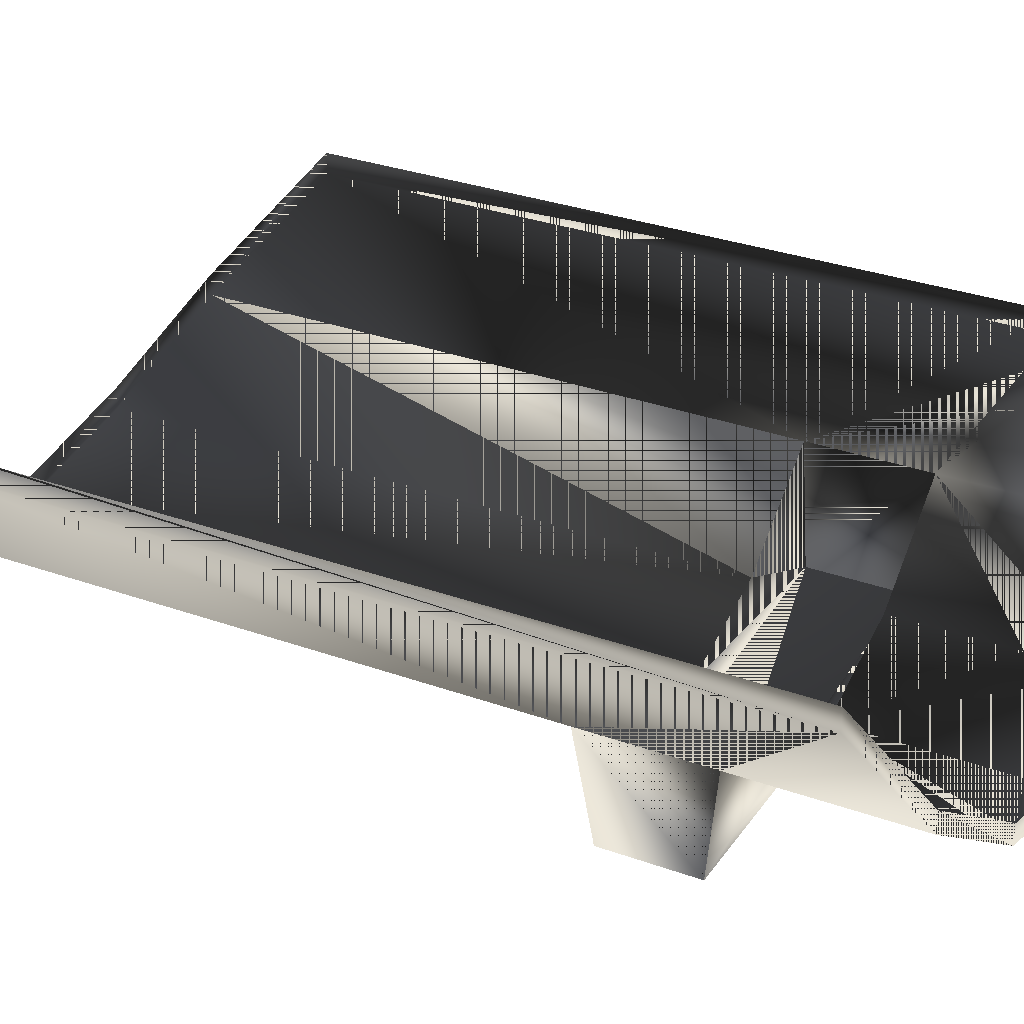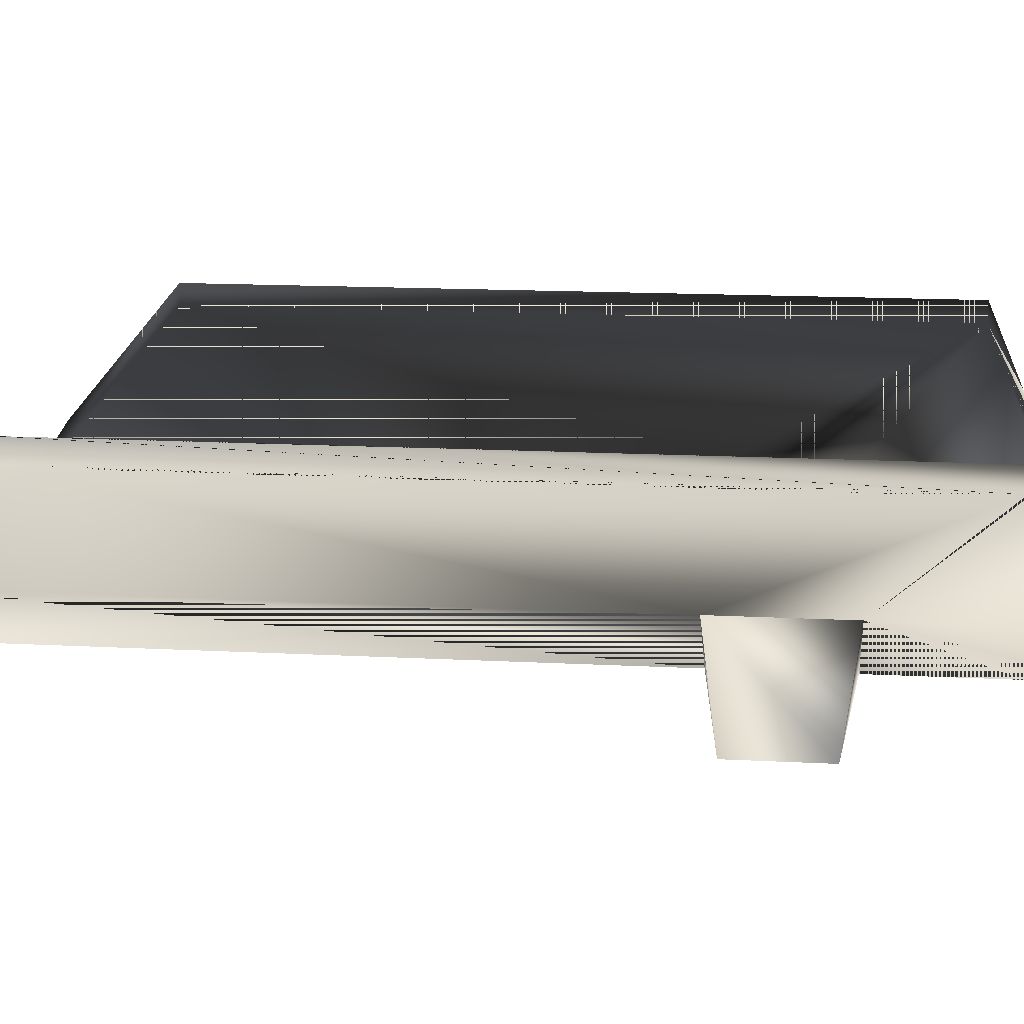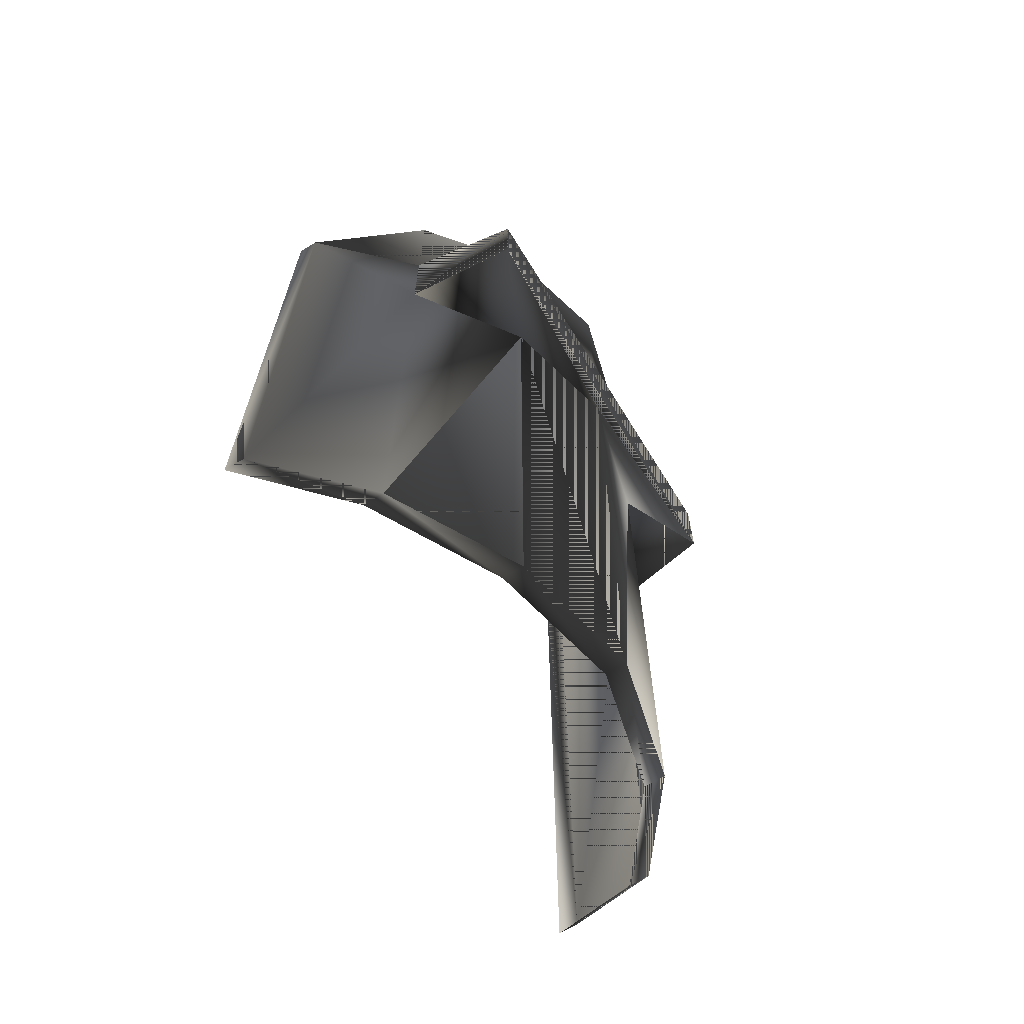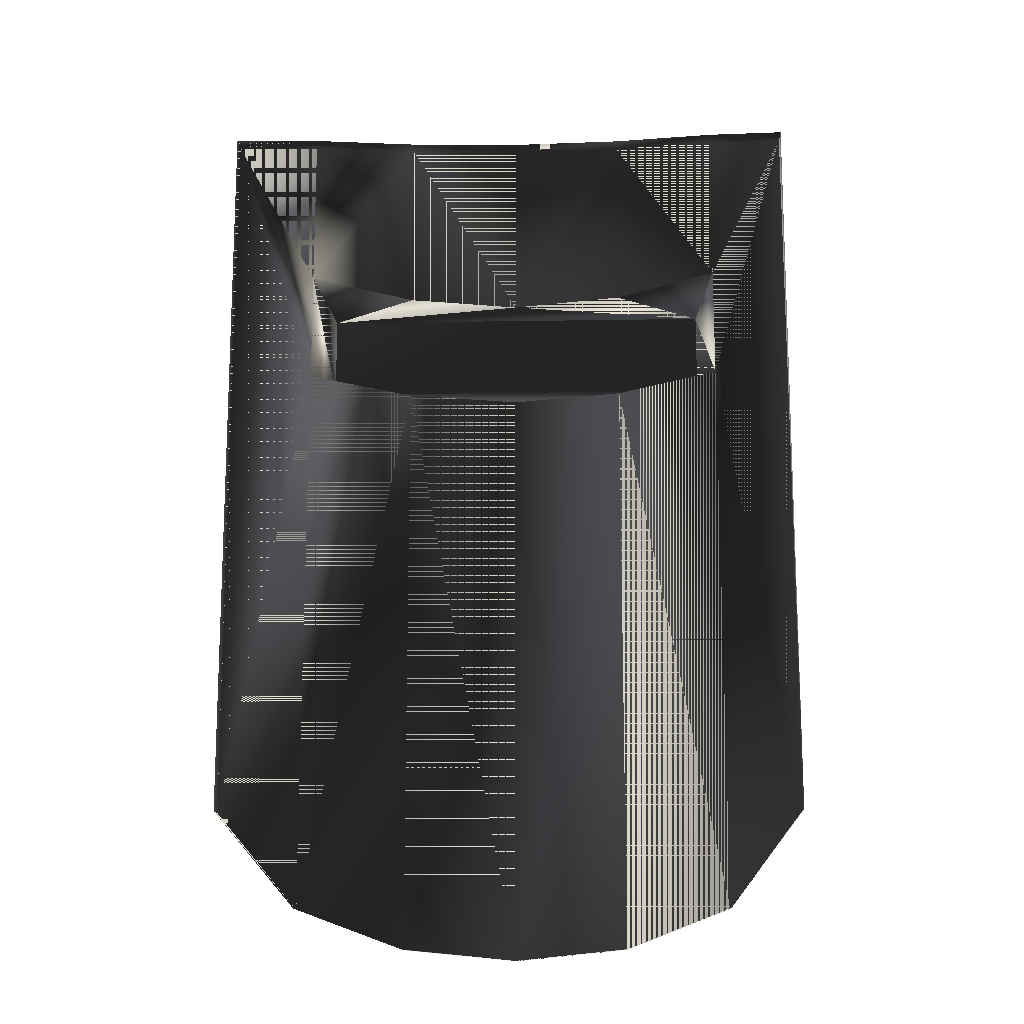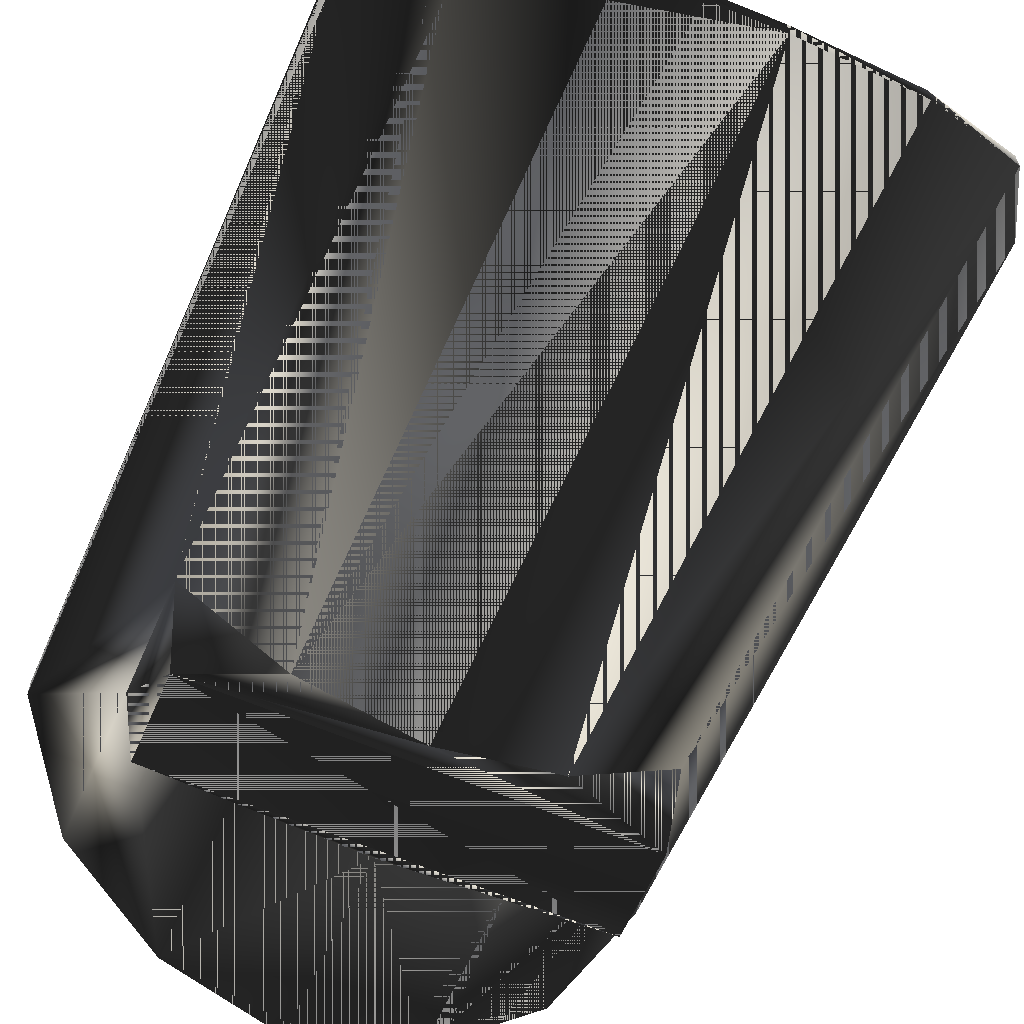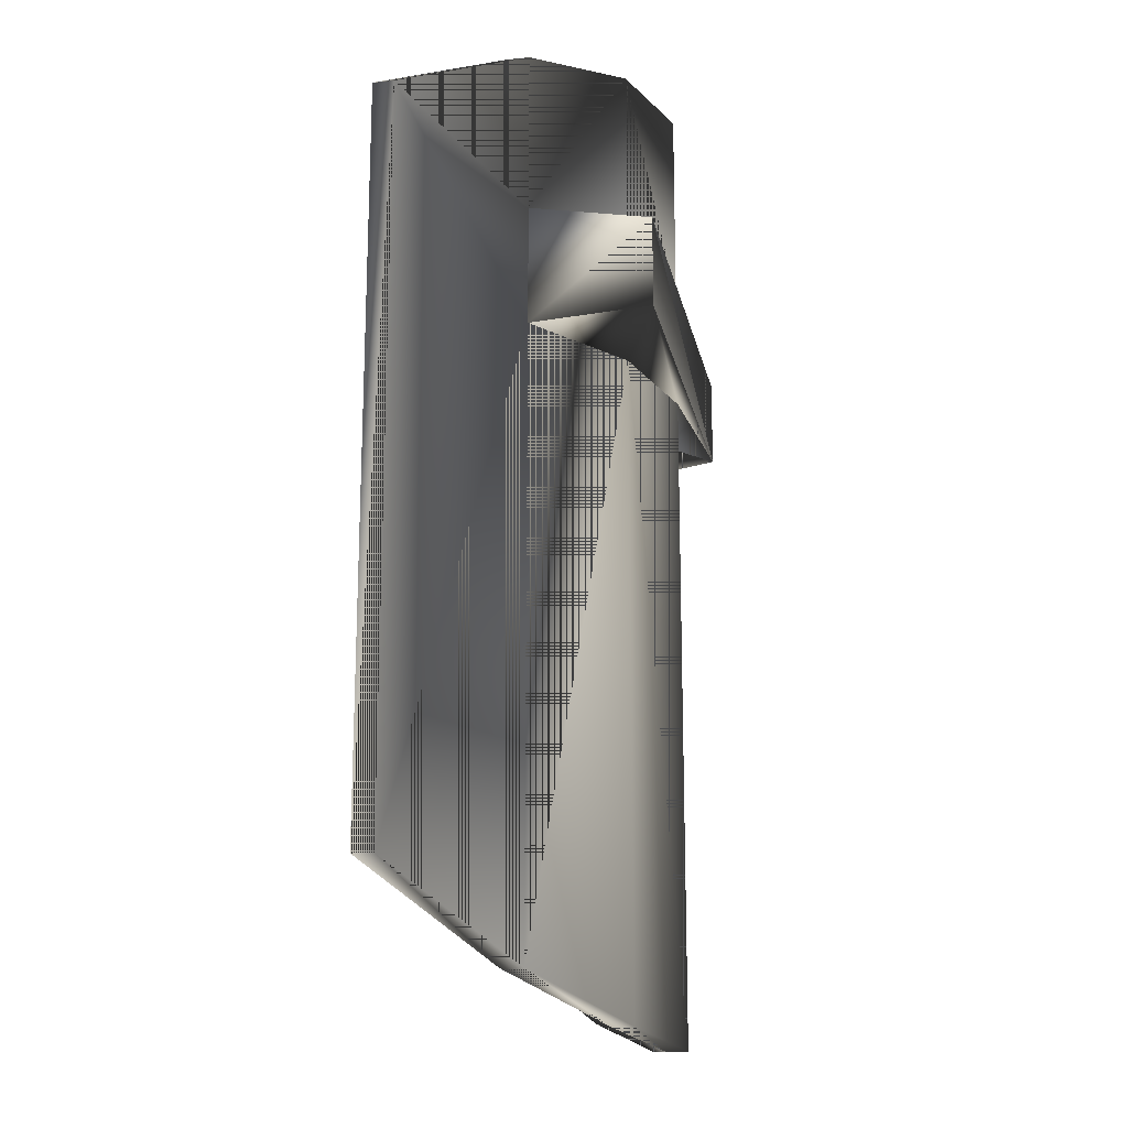
<metadata>
{"format":"obj","ext":"obj","renderer":"f3d","projection":"perspective","resolution":1024,"background":"white","views":[{"elev":32.0,"azim":116.8,"up":"+Z"},{"elev":15.3,"azim":96.5,"up":"+Z"},{"elev":-66.9,"azim":121.6,"up":"+Y"},{"elev":-14.1,"azim":2.1,"up":"+Y"},{"elev":-61.9,"azim":-23.7,"up":"+Z"},{"elev":-17.5,"azim":101.0,"up":"+Y"}]}
</metadata>
<code>
g SM_weldingmask
v -9.692 7.102 -15.06
v -10.02 7.427 -12.38
v -10.02 4.702 -12.38
v -9.697 5.026 -15.06
v -10.02 7.427 -12.38
v -10.02 4.702 -12.38
v 0.5402 7.427 -12.38
v 0.2218 5.026 -15.06
v 0.5467 4.702 -12.38
v 0.5402 7.427 -12.38
v 0.2168 7.102 -15.06
v 0.5467 4.702 -12.38
v 0.2168 7.102 -15.06
v -9.692 7.102 -15.06
v -9.697 5.026 -15.06
v 0.2218 5.026 -15.06
v -10.02 7.427 -12.38
v -10.02 4.702 -12.38
v 0.2218 5.026 -15.06
v 0.2168 7.102 -15.06
v -9.692 7.102 -15.06
v -9.697 5.026 -15.06
v 0.5402 7.427 -12.38
v 0.5467 4.702 -12.38
v 2.116 -6.926 -9.233
v -11.59 -6.926 -9.233
v 2.116 9.96 -9.233
v -11.59 9.96 -9.233
v -4.738 -10.2 -14.38
v -4.738 12.06 -14.38
v -10.05 -9.022 -11.9
v 0.5777 -9.022 -11.9
v -10.01 11.14 -11.9
v 0.5319 11.14 -11.9
v -7.556 -9.939 -13.67
v -1.919 -9.939 -13.67
v -7.54 11.79 -13.67
v -1.936 11.79 -13.67
v -4.738 7.429 -14.86
v -4.738 7.429 -14.86
v -1.93 4.697 -14.15
v -1.93 4.697 -14.15
v -7.545 4.697 -14.15
v -7.545 4.697 -14.15
v -4.738 4.692 -14.86
v -4.738 4.692 -14.86
v -4.738 -10.2 -14.86
v -1.919 -9.939 -14.15
v -7.556 -9.939 -14.15
v 0.5777 -9.022 -12.38
v -10.05 -9.022 -12.38
v -1.932 7.422 -14.15
v -1.932 7.422 -14.15
v -7.543 7.422 -14.15
v -7.543 7.422 -14.15
v -1.936 11.79 -14.15
v -7.54 11.79 -14.15
v -4.738 12.06 -14.86
v 2.116 -6.926 -9.721
v -11.59 -6.926 -9.721
v -11.59 9.96 -9.721
v 2.116 9.96 -9.721
v 0.5319 11.14 -12.38
v -10.01 11.14 -12.38
f 13 39 14
f 11 8 9
f 62 24 59
f 44 47 46
f 54 5 14
f 16 15 45
f 20 21 22
f 9 10 11
f 20 22 19
f 44 46 22
f 4 1 2
f 2 3 4
f 61 60 18
f 18 60 51
f 17 55 57
f 23 24 62
f 64 61 17
f 17 61 18
f 24 50 59
f 63 23 62
f 44 51 49
f 42 48 50
f 64 17 57
f 63 56 23
f 44 49 47
f 42 47 48
f 57 40 58
f 56 58 40
f 23 56 53
f 7 52 13
f 41 12 16
f 24 42 50
f 18 51 44
f 6 43 15
f 45 41 16
f 42 46 47
f 35 29 47
f 48 47 29
f 29 36 48
f 50 48 36
f 47 49 35
f 31 35 49
f 36 32 50
f 59 50 32
f 49 51 31
f 26 31 51
f 39 13 52
f 56 40 53
f 39 54 14
f 57 55 40
f 58 56 38
f 34 38 56
f 30 37 57
f 64 57 37
f 38 30 58
f 57 58 30
f 32 25 59
f 62 59 25
f 51 60 26
f 28 26 60
f 33 28 61
f 60 61 28
f 63 62 27
f 25 27 62
f 56 63 34
f 27 34 63
f 37 33 64
f 61 64 33
f 14 39 13
f 9 8 11
f 59 24 62
f 46 47 44
f 14 5 54
f 45 15 16
f 22 21 20
f 11 10 9
f 19 22 20
f 22 46 44
f 2 1 4
f 4 3 2
f 18 60 61
f 51 60 18
f 57 55 17
f 62 24 23
f 17 61 64
f 18 61 17
f 59 50 24
f 62 23 63
f 49 51 44
f 50 48 42
f 57 17 64
f 23 56 63
f 47 49 44
f 48 47 42
f 58 40 57
f 40 58 56
f 53 56 23
f 13 52 7
f 16 12 41
f 50 42 24
f 44 51 18
f 15 43 6
f 16 41 45
f 47 46 42
f 47 29 35
f 29 47 48
f 48 36 29
f 36 48 50
f 35 49 47
f 49 35 31
f 50 32 36
f 32 50 59
f 31 51 49
f 51 31 26
f 52 13 39
f 53 40 56
f 14 54 39
f 40 55 57
f 38 56 58
f 56 38 34
f 57 37 30
f 37 57 64
f 58 30 38
f 30 58 57
f 59 25 32
f 25 59 62
f 26 60 51
f 60 26 28
f 61 28 33
f 28 61 60
f 27 62 63
f 62 27 25
f 34 63 56
f 63 34 27
f 64 33 37
f 33 64 61

</code>
